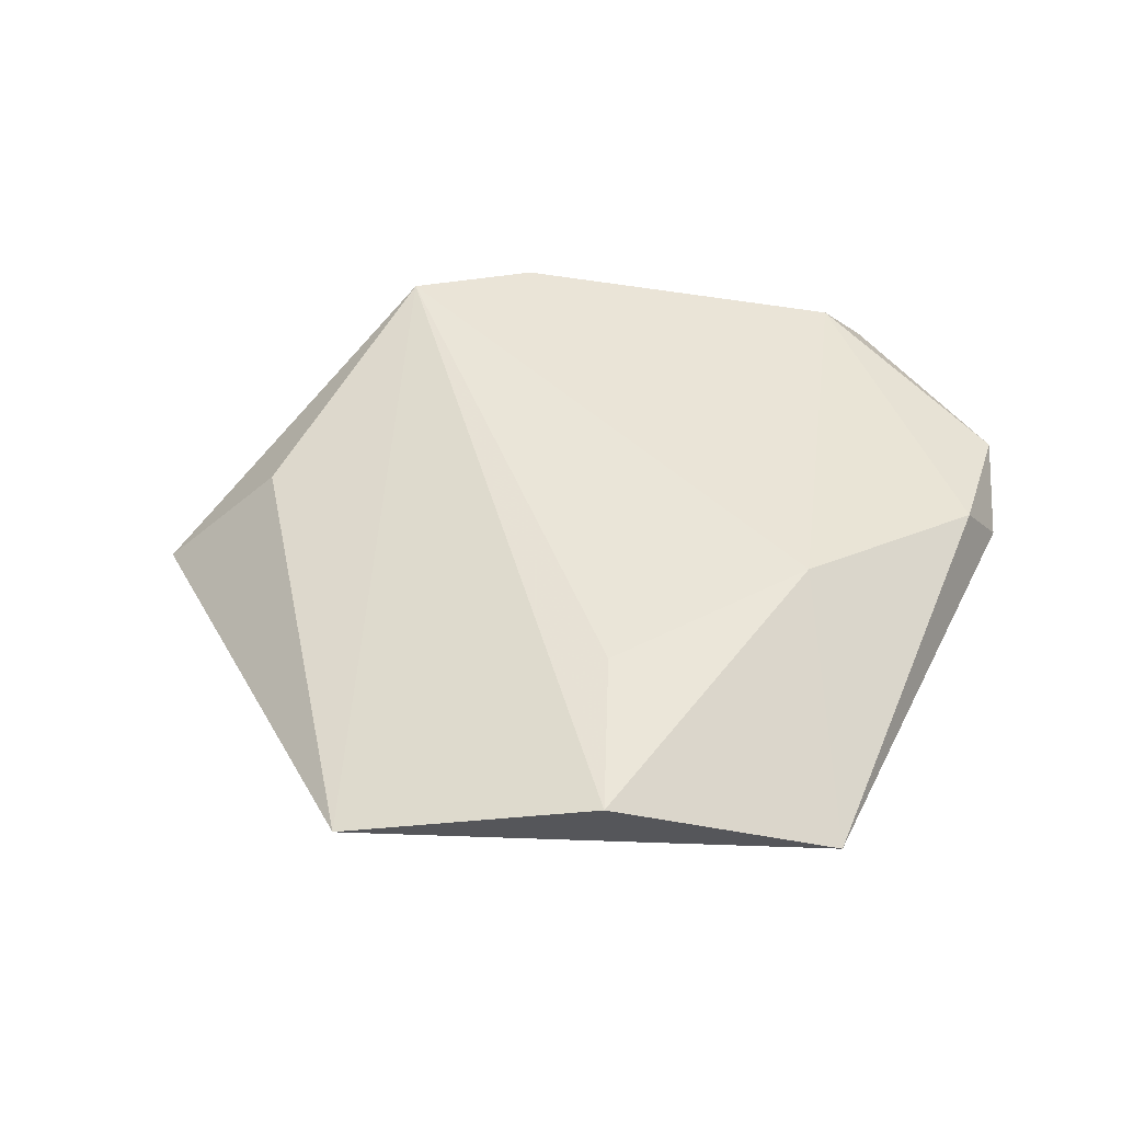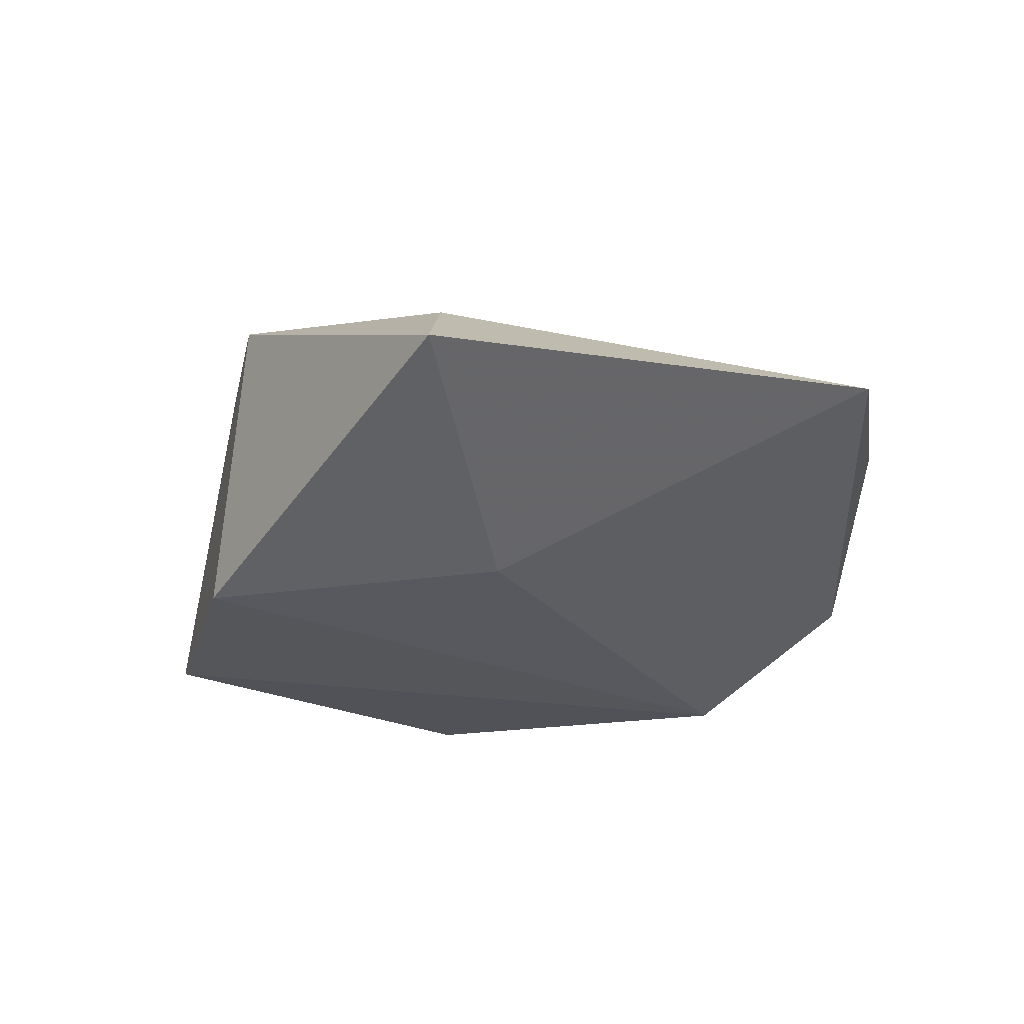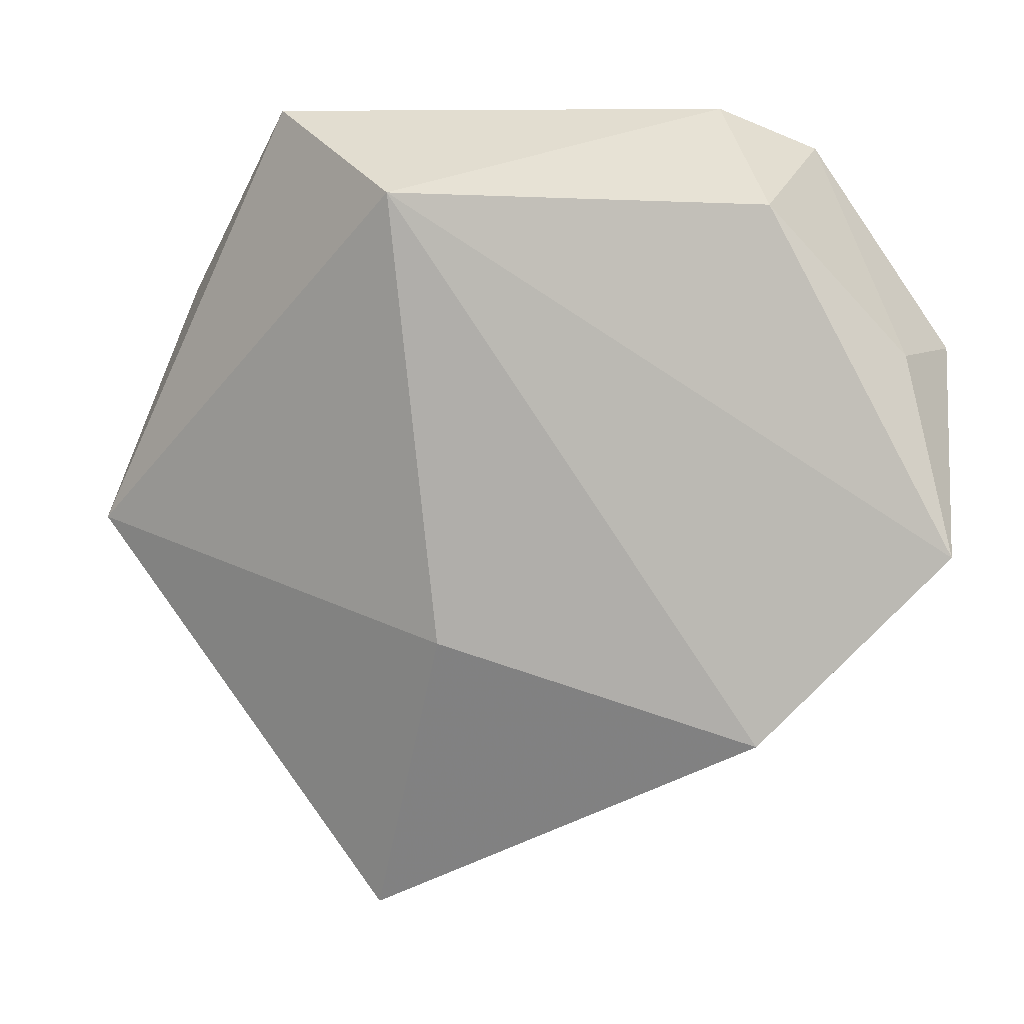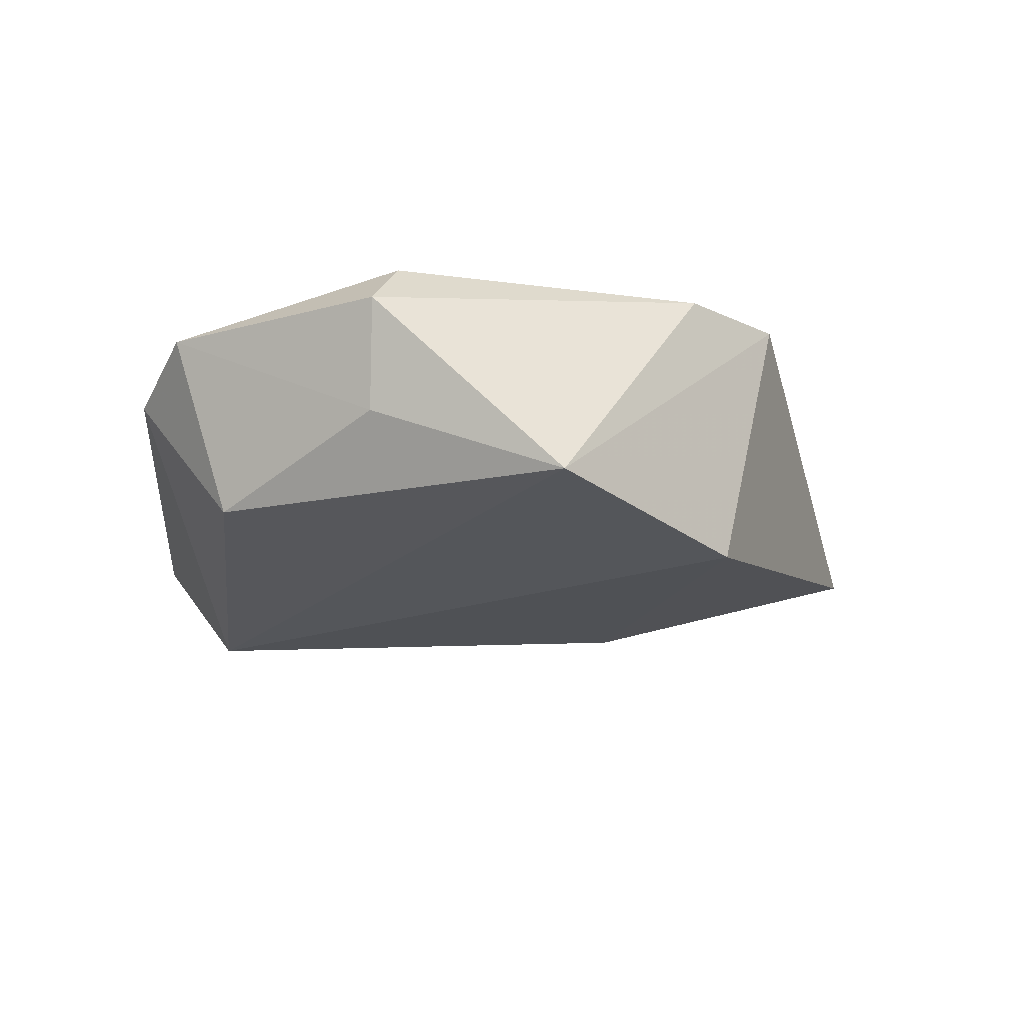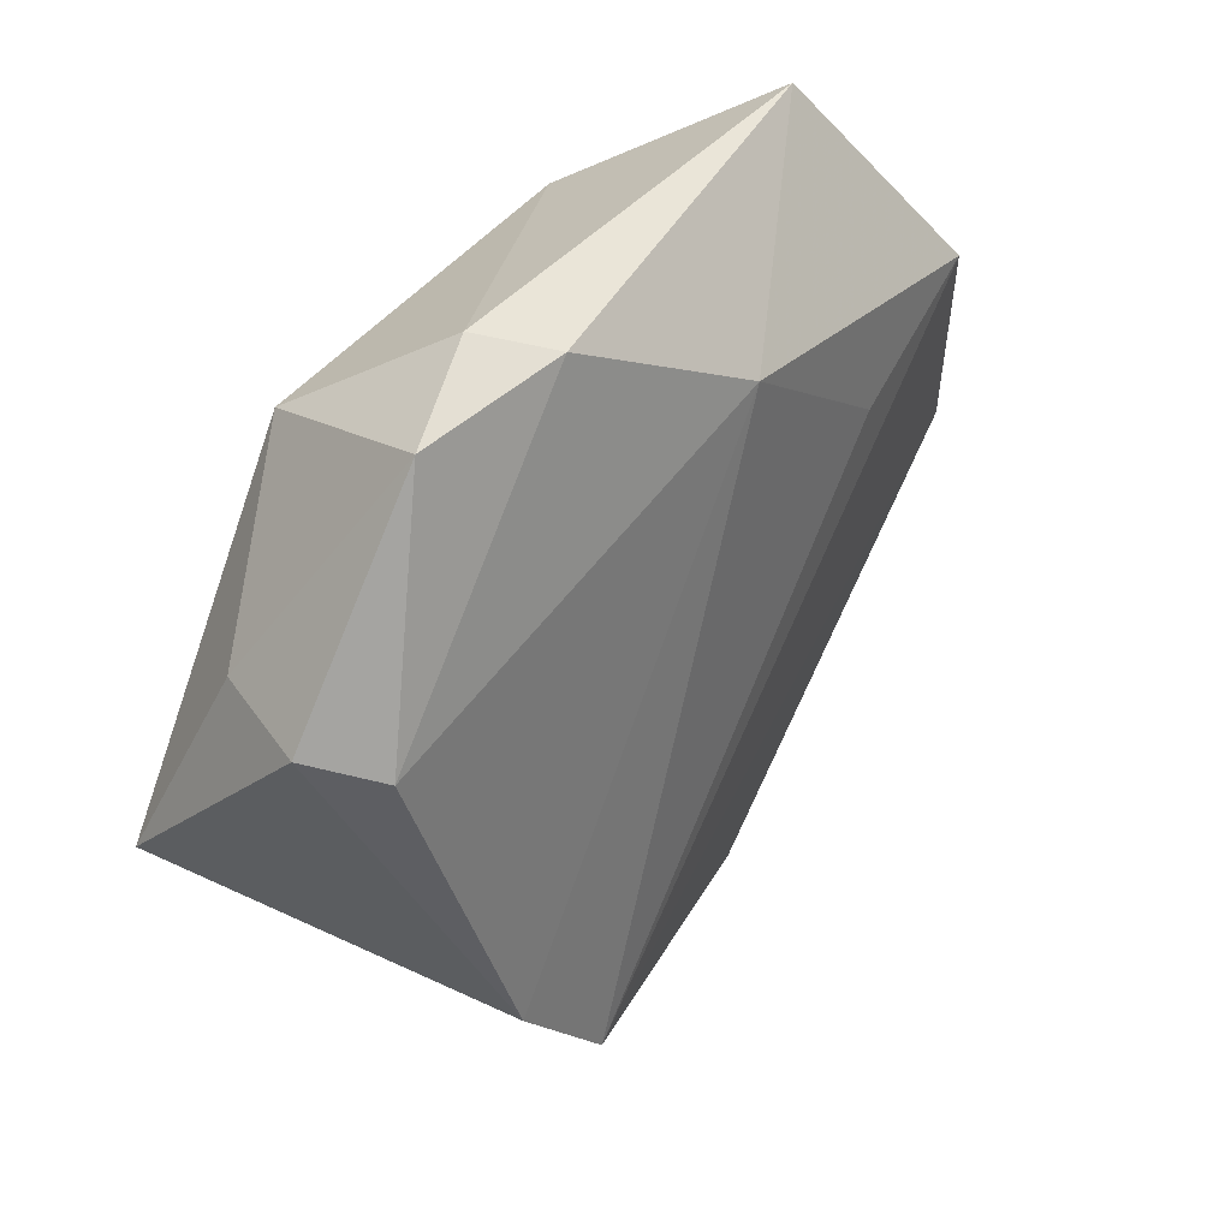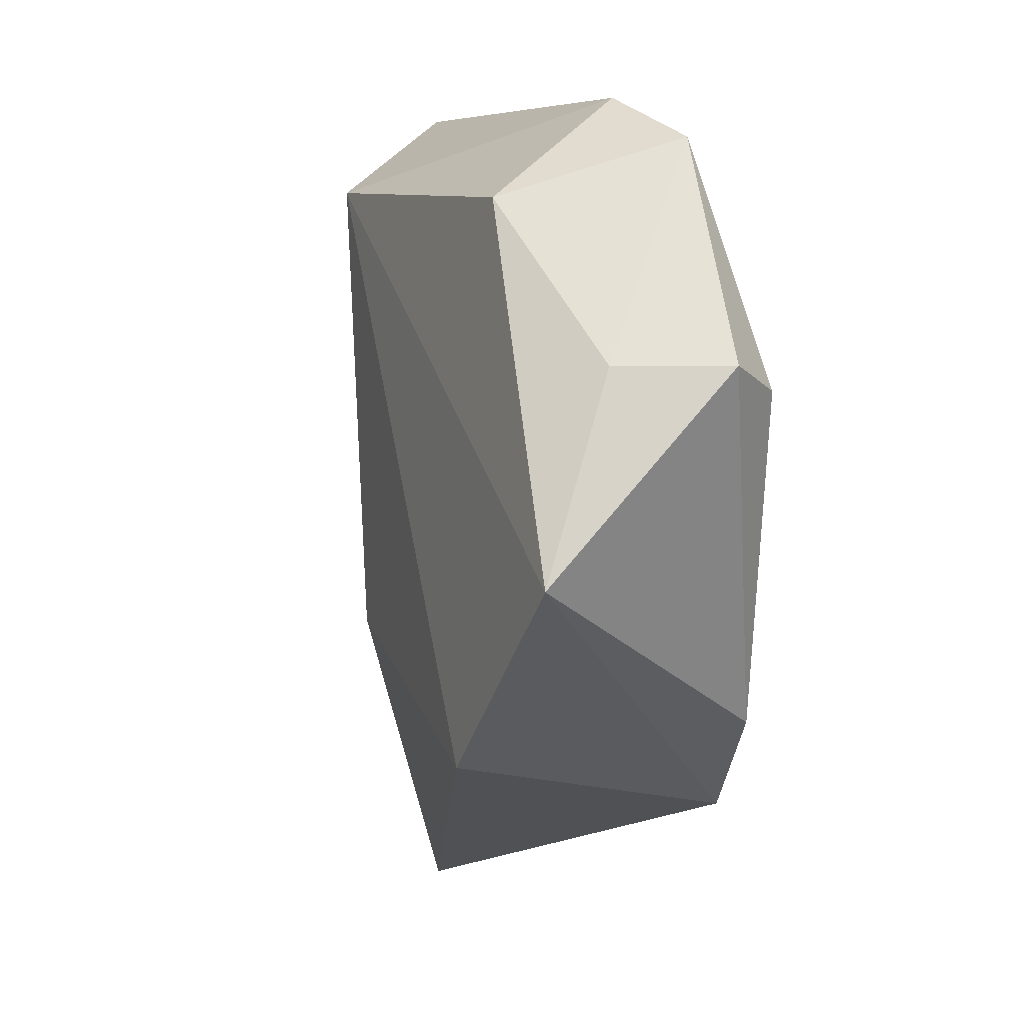
<metadata>
{"format":"obj","ext":"obj","renderer":"f3d","projection":"perspective","resolution":1024,"background":"white","views":[{"elev":42.1,"azim":115.7,"up":"+Z"},{"elev":-30.0,"azim":28.9,"up":"+Z"},{"elev":7.9,"azim":-168.0,"up":"+Y"},{"elev":-19.3,"azim":-94.4,"up":"+Z"},{"elev":39.4,"azim":-49.4,"up":"+Y"},{"elev":6.4,"azim":-107.5,"up":"+Y"}]}
</metadata>
<code>
v -0.02451 -0.02733 -0.01491
v -0.03718 0.0107 0.01342
v 0.01398 -0.03841 0.007755
v 0.04523 0.01893 0.009045
v -0.02468 0.02944 -0.01111
v -0.01752 0.03978 0.003903
v 0.01963 -0.05012 -0.004451
v 0.008175 0.02598 0.01379
v -0.02769 0.03546 0.008113
v 0.05437 -0.007397 0.002142
v 0.009969 -0.01751 -0.01548
v -0.04262 0.01353 0.007556
v 0.01502 0.03069 -0.01623
v 0.03109 0.0397 -0.001116
v -0.02586 -0.0243 0.01595
v -0.04424 -0.006895 -0.01208
v -0.01225 0.03783 0.01005
v 0.02806 0.01139 0.01171
v -0.01612 -0.03515 0.01675
v -0.03869 0.01345 -0.003929
f 10 7 11
f 3 7 10
f 10 19 3
f 3 19 7
f 13 16 5
f 13 14 10
f 10 11 13
f 1 11 7
f 16 13 1
f 1 13 11
f 7 19 1
f 1 19 16
f 5 16 20
f 16 12 20
f 16 19 15
f 15 12 16
f 2 12 15
f 15 8 2
f 19 8 15
f 10 14 4
f 14 8 4
f 4 19 10
f 2 8 17
f 17 8 14
f 18 8 19
f 19 4 18
f 18 4 8
f 5 20 9
f 9 20 12
f 9 12 2
f 2 17 9
f 5 9 6
f 6 13 5
f 14 13 6
f 6 17 14
f 6 9 17

</code>
